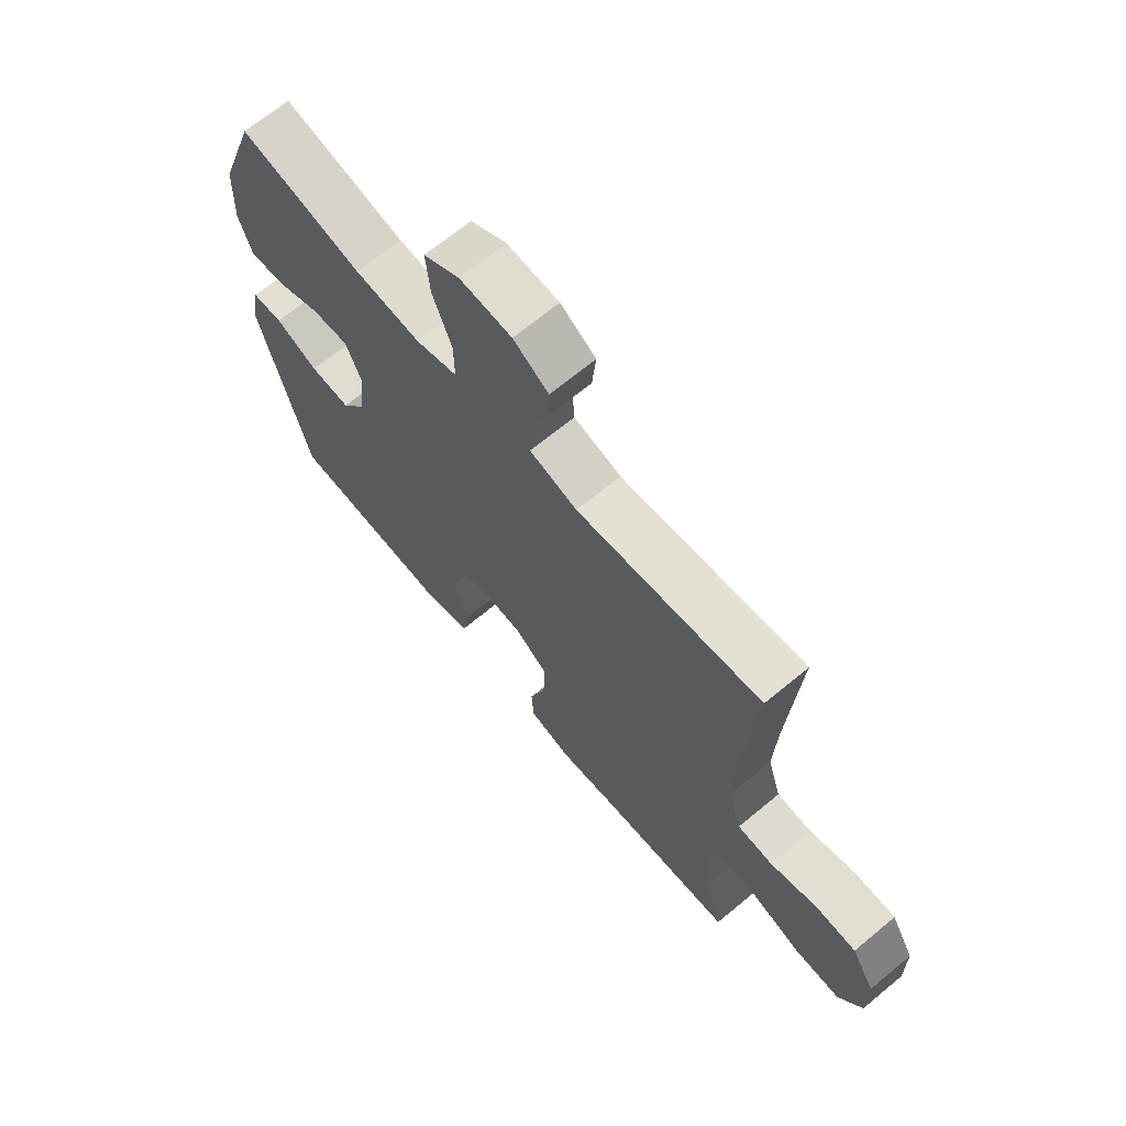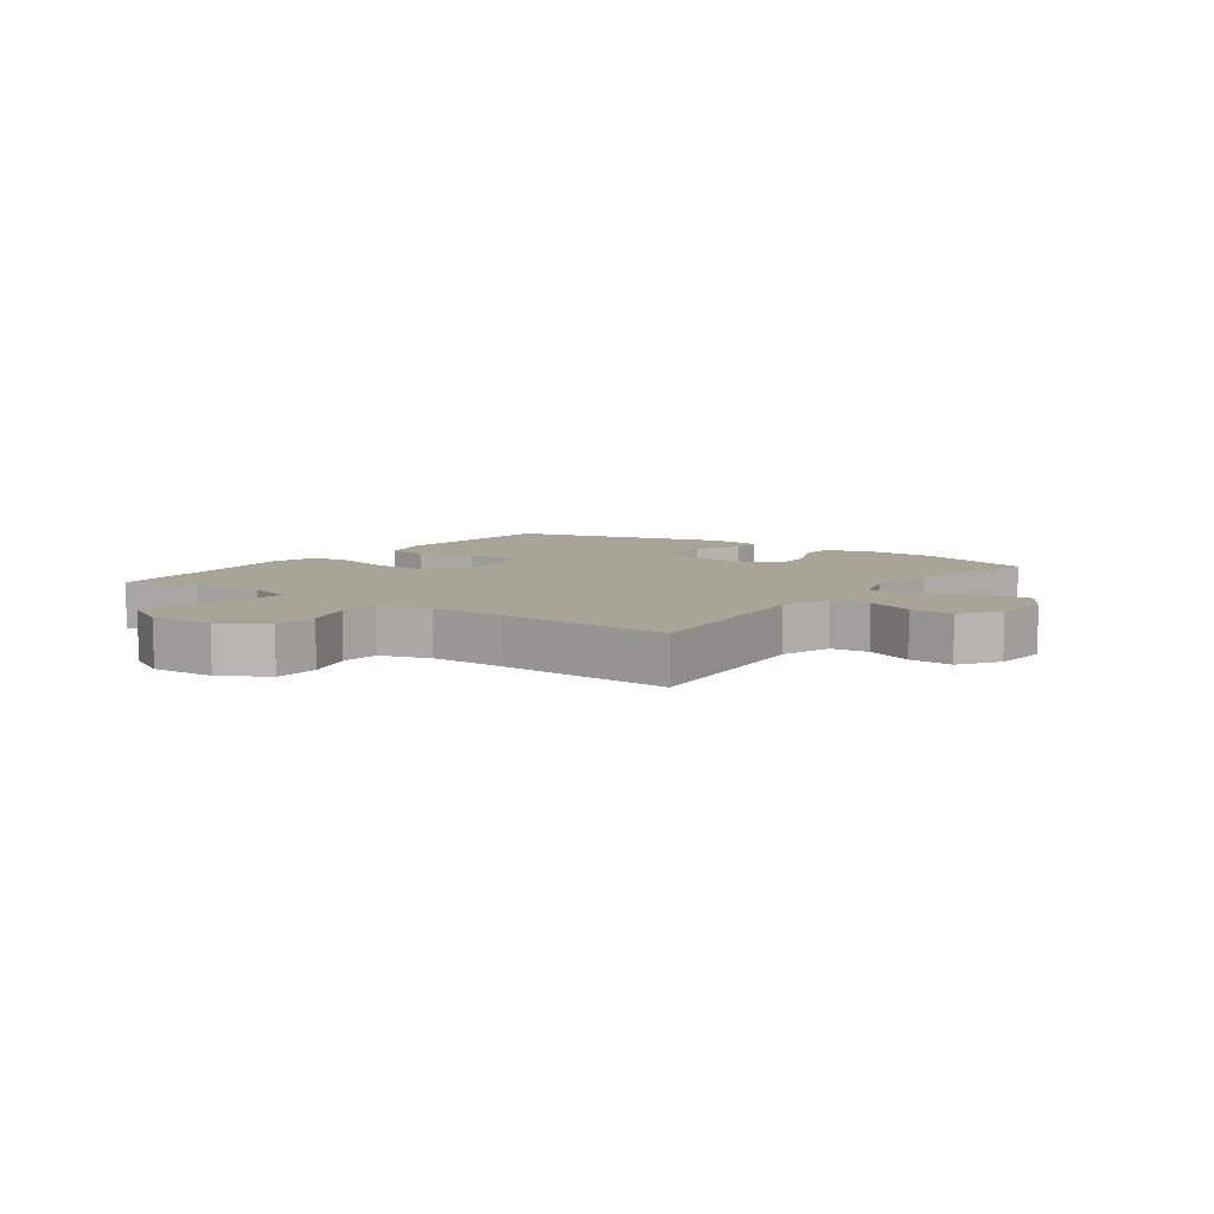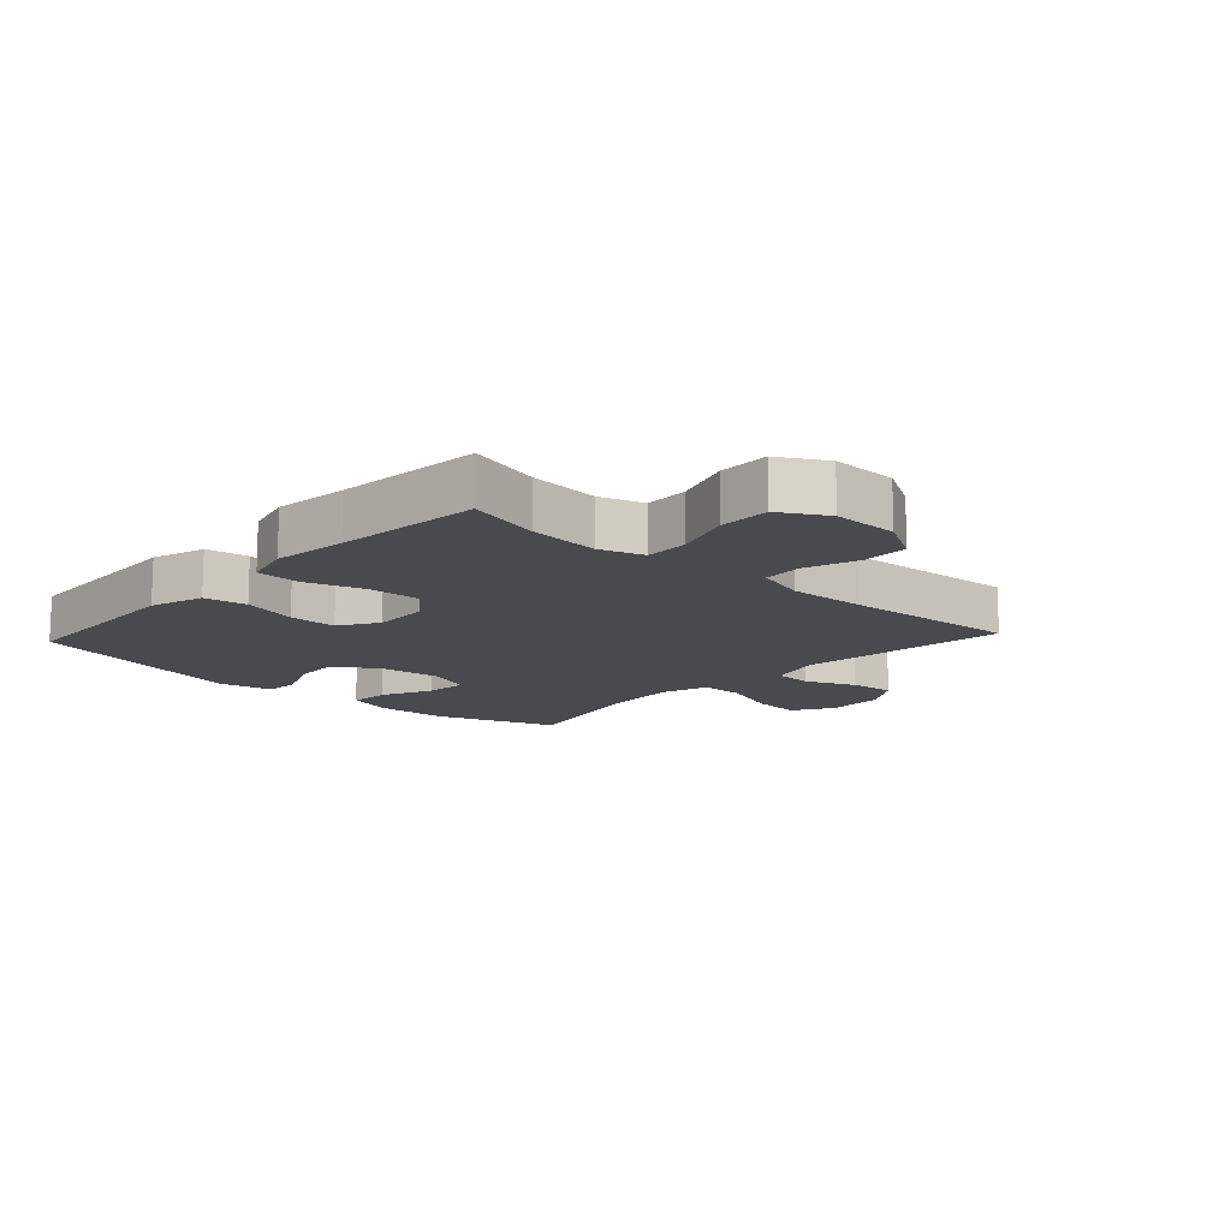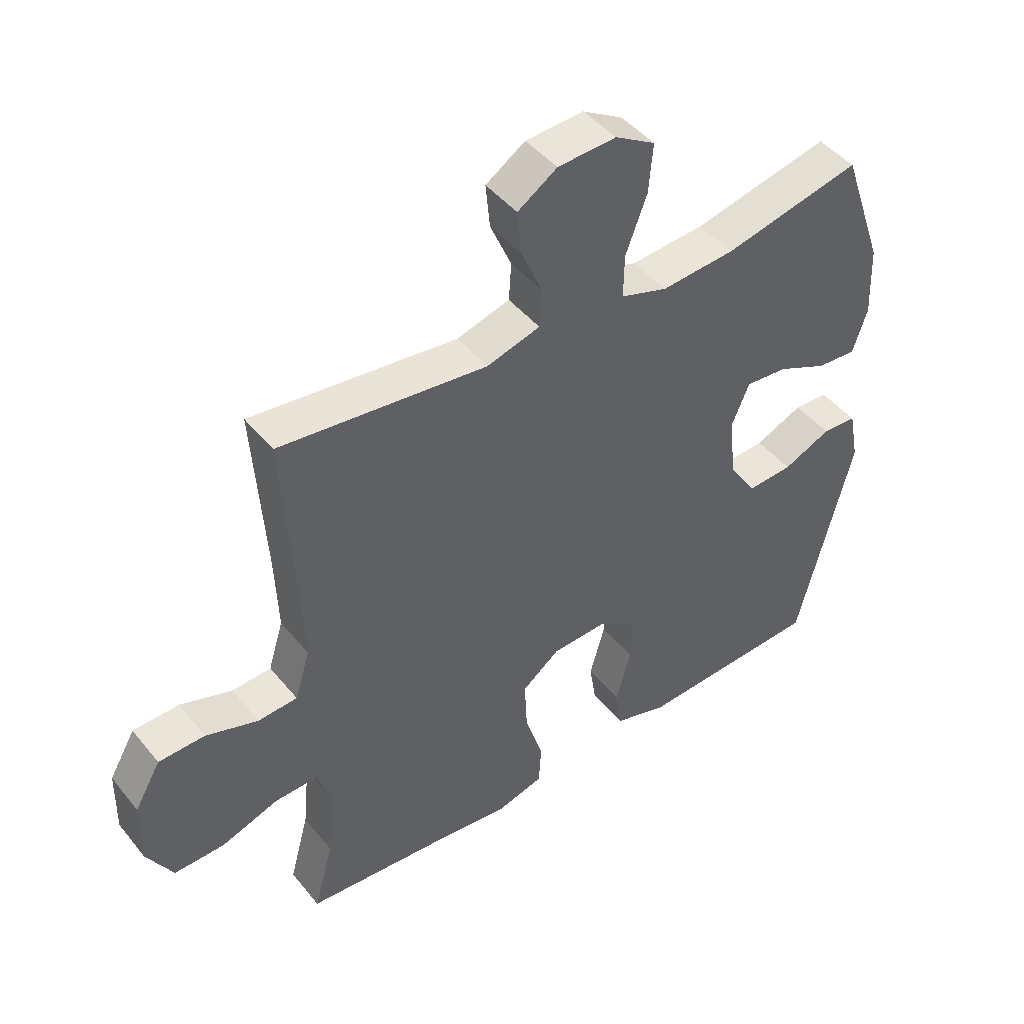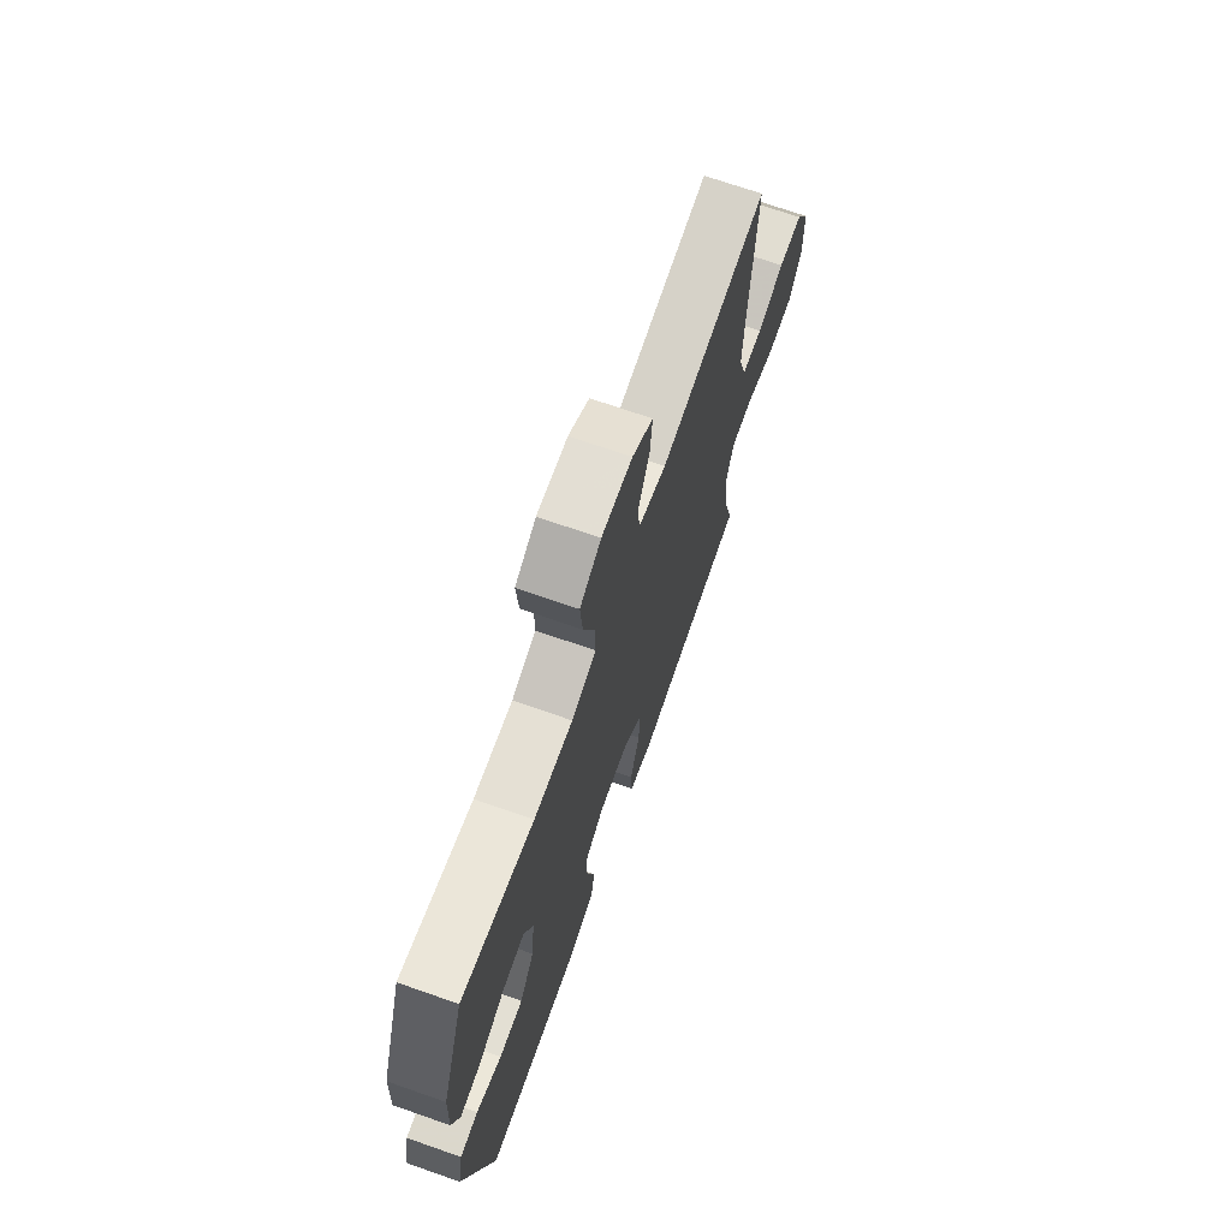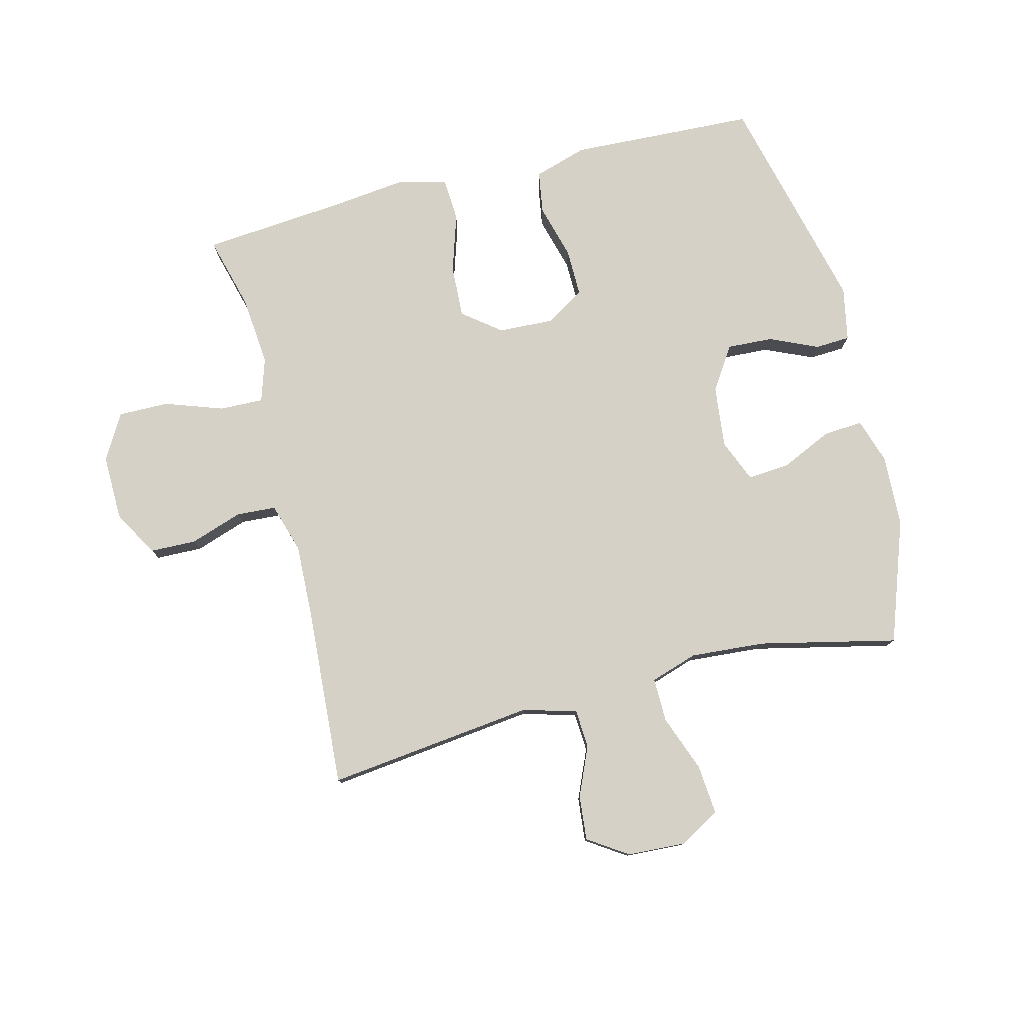
<metadata>
{"format":"obj","ext":"obj","renderer":"f3d","projection":"perspective","resolution":1024,"background":"white","views":[{"elev":67.8,"azim":-129.7,"up":"+Z"},{"elev":7.0,"azim":-54.3,"up":"+Y"},{"elev":-13.2,"azim":-132.7,"up":"+Y"},{"elev":45.6,"azim":-36.5,"up":"+Z"},{"elev":70.3,"azim":109.3,"up":"+Z"},{"elev":78.7,"azim":-14.1,"up":"+Y"}]}
</metadata>
<code>
v -0.5 0.07 0.5
v -0.159 0.07 0.46
v -0.071 0.07 0.485
v -0.067 0.07 0.548
v -0.102 0.07 0.629
v -0.109 0.07 0.702
v -0.044 0.07 0.745
v 0.052 0.07 0.75
v 0.118 0.07 0.711
v 0.111 0.07 0.63
v 0.076 0.07 0.537
v 0.075 0.07 0.465
v 0.152 0.07 0.44
v 0.274 0.07 0.449
v 0.5 0.07 0.5
v 0.57 0.07 0.301
v 0.575 0.07 0.182
v 0.551 0.07 0.108
v 0.486 0.07 0.113
v 0.403 0.07 0.151
v 0.334 0.07 0.157
v 0.305 0.07 0.087
v 0.316 0.07 -0.015
v 0.362 0.07 -0.085
v 0.437 0.07 -0.081
v 0.516 0.07 -0.046
v 0.573 0.07 -0.049
v 0.59 0.07 -0.137
v 0.5 0.07 -0.5
v 0.324 0.07 -0.508
v 0.196 0.07 -0.514
v 0.109 0.07 -0.487
v 0.098 0.07 -0.418
v 0.123 0.07 -0.328
v 0.124 0.07 -0.25
v 0.061 0.07 -0.211
v -0.03 0.07 -0.215
v -0.092 0.07 -0.263
v -0.088 0.07 -0.349
v -0.058 0.07 -0.444
v -0.062 0.07 -0.514
v -0.14 0.07 -0.535
v -0.261 0.07 -0.521
v -0.5 0.07 -0.5
v -0.468 0.07 -0.381
v -0.457 0.07 -0.266
v -0.48 0.07 -0.194
v -0.552 0.07 -0.196
v -0.647 0.07 -0.229
v -0.73 0.07 -0.23
v -0.773 0.07 -0.155
v -0.771 0.07 -0.048
v -0.728 0.07 0.027
v -0.652 0.07 0.029
v -0.566 0.07 0
v -0.501 0.07 0.004
v -0.476 0.07 0.086
v -0.481 0.07 0.212
v -0.5 0 0.5
v -0.159 0 0.46
v -0.071 0 0.485
v -0.067 0 0.548
v -0.102 0 0.629
v -0.109 0 0.702
v -0.044 0 0.745
v 0.052 0 0.75
v 0.118 0 0.711
v 0.111 0 0.63
v 0.076 0 0.537
v 0.075 0 0.465
v 0.152 0 0.44
v 0.274 0 0.449
v 0.5 0 0.5
v 0.57 0 0.301
v 0.575 0 0.182
v 0.551 0 0.108
v 0.486 0 0.113
v 0.403 0 0.151
v 0.334 0 0.157
v 0.305 0 0.087
v 0.316 0 -0.015
v 0.362 0 -0.085
v 0.437 0 -0.081
v 0.516 0 -0.046
v 0.573 0 -0.049
v 0.59 0 -0.137
v 0.5 0 -0.5
v 0.324 0 -0.508
v 0.196 0 -0.514
v 0.109 0 -0.487
v 0.098 0 -0.418
v 0.123 0 -0.328
v 0.124 0 -0.25
v 0.061 0 -0.211
v -0.03 0 -0.215
v -0.092 0 -0.263
v -0.088 0 -0.349
v -0.058 0 -0.444
v -0.062 0 -0.514
v -0.14 0 -0.535
v -0.261 0 -0.521
v -0.5 0 -0.5
v -0.468 0 -0.381
v -0.457 0 -0.266
v -0.48 0 -0.194
v -0.552 0 -0.196
v -0.647 0 -0.229
v -0.73 0 -0.23
v -0.773 0 -0.155
v -0.771 0 -0.048
v -0.728 0 0.027
v -0.652 0 0.029
v -0.566 0 0
v -0.501 0 0.004
v -0.476 0 0.086
v -0.481 0 0.212
f 52 53 54 55
f 52 55 56
f 51 52 56
f 48 49 50 51
f 47 48 51 56
f 46 47 56 57
f 43 44 45
f 43 45 46
f 39 40 41 42
f 38 39 42 43
f 31 32 33 34
f 30 31 34 35
f 29 30 35
f 28 29 35
f 25 26 27 28
f 24 25 28 35
f 23 24 35 36
f 17 18 19 20
f 17 20 21
f 14 15 16 17
f 13 14 17 21
f 12 13 21 22
f 8 9 10 11
f 8 11 12
f 7 8 12
f 4 5 6 7
f 3 4 7 12
f 2 3 12 22
f 58 1 2 22
f 38 43 46 57
f 37 38 57 58
f 36 37 58
f 22 23 36 58
f 113 112 111 110
f 114 113 110
f 114 110 109
f 109 108 107 106
f 114 109 106 105
f 115 114 105 104
f 103 102 101
f 104 103 101
f 100 99 98 97
f 101 100 97 96
f 92 91 90 89
f 93 92 89 88
f 93 88 87
f 93 87 86
f 86 85 84 83
f 93 86 83 82
f 94 93 82 81
f 78 77 76 75
f 79 78 75
f 75 74 73 72
f 79 75 72 71
f 80 79 71 70
f 69 68 67 66
f 70 69 66
f 70 66 65
f 65 64 63 62
f 70 65 62 61
f 80 70 61 60
f 80 60 59 116
f 115 104 101 96
f 116 115 96 95
f 116 95 94
f 116 94 81 80
f 1 59 60 2
f 2 60 61 3
f 3 61 62 4
f 4 62 63 5
f 5 63 64 6
f 6 64 65 7
f 7 65 66 8
f 8 66 67 9
f 9 67 68 10
f 10 68 69 11
f 11 69 70 12
f 12 70 71 13
f 13 71 72 14
f 14 72 73 15
f 15 73 74 16
f 16 74 75 17
f 17 75 76 18
f 18 76 77 19
f 19 77 78 20
f 20 78 79 21
f 21 79 80 22
f 22 80 81 23
f 23 81 82 24
f 24 82 83 25
f 25 83 84 26
f 26 84 85 27
f 27 85 86 28
f 28 86 87 29
f 29 87 88 30
f 30 88 89 31
f 31 89 90 32
f 32 90 91 33
f 33 91 92 34
f 34 92 93 35
f 35 93 94 36
f 36 94 95 37
f 37 95 96 38
f 38 96 97 39
f 39 97 98 40
f 40 98 99 41
f 41 99 100 42
f 42 100 101 43
f 43 101 102 44
f 44 102 103 45
f 45 103 104 46
f 46 104 105 47
f 47 105 106 48
f 48 106 107 49
f 49 107 108 50
f 50 108 109 51
f 51 109 110 52
f 52 110 111 53
f 53 111 112 54
f 54 112 113 55
f 55 113 114 56
f 56 114 115 57
f 57 115 116 58
f 58 116 59 1

</code>
